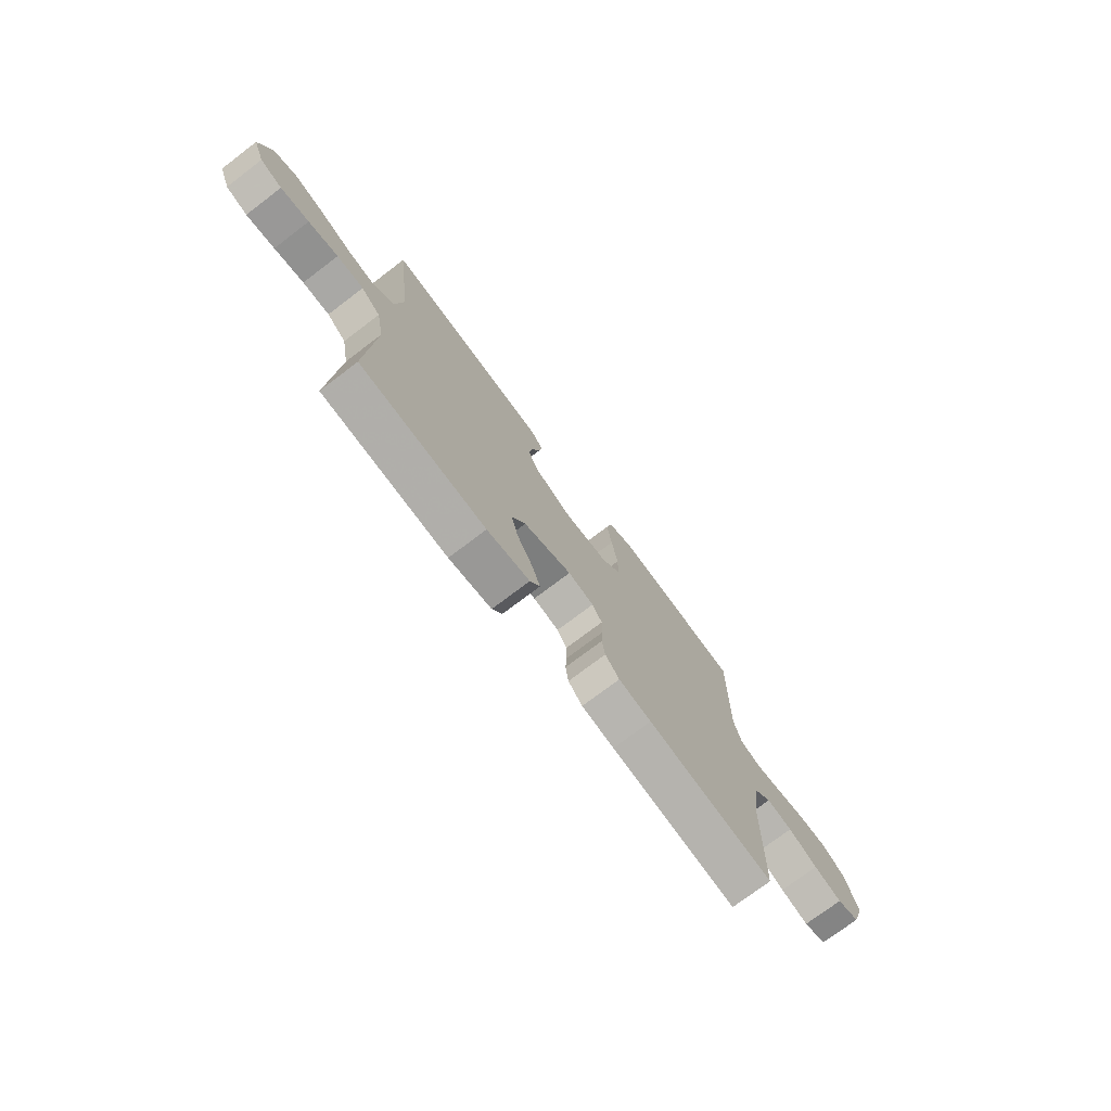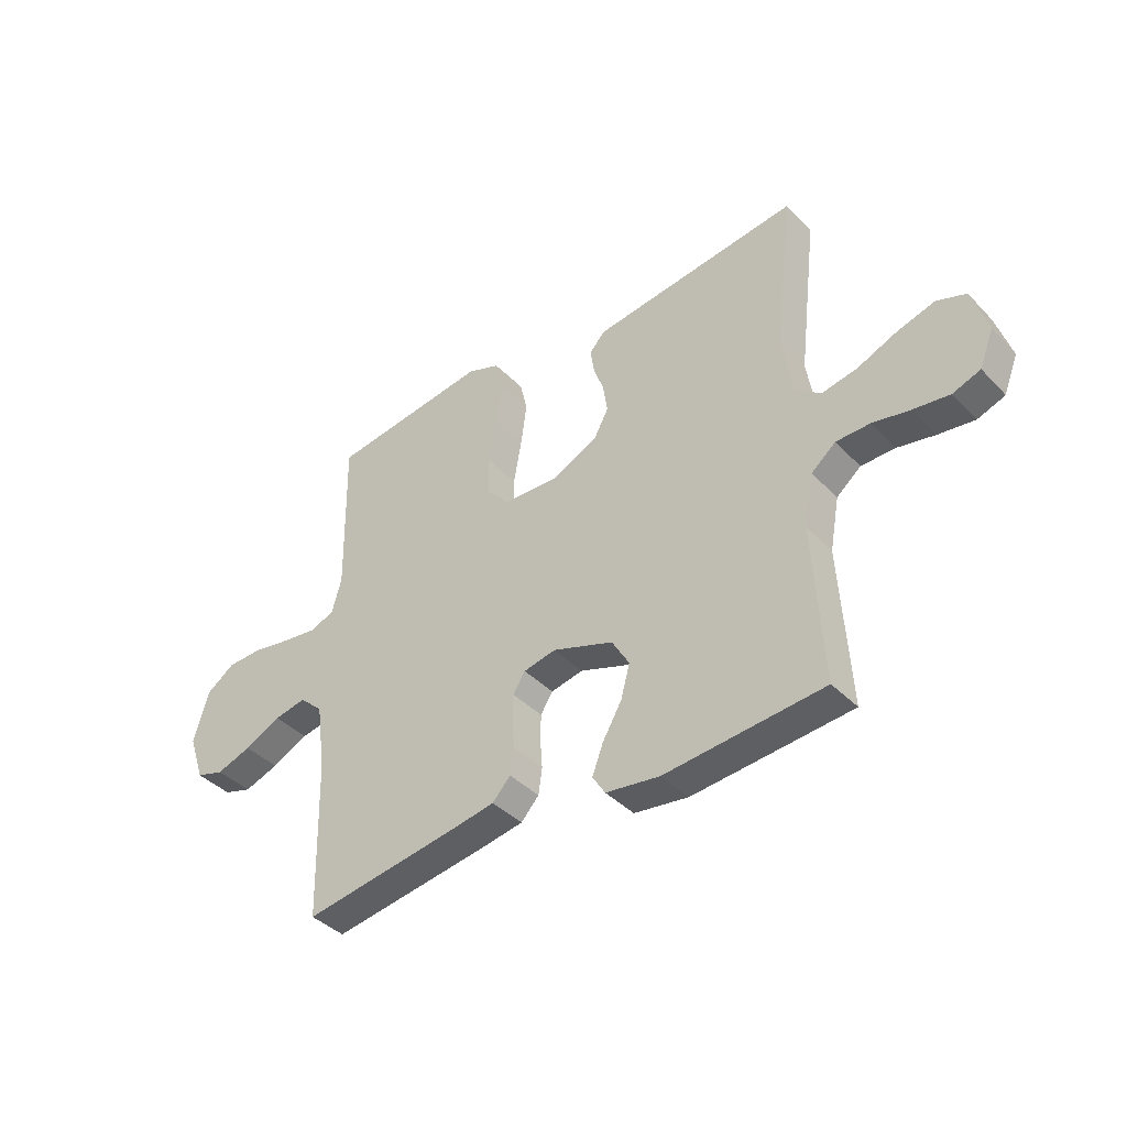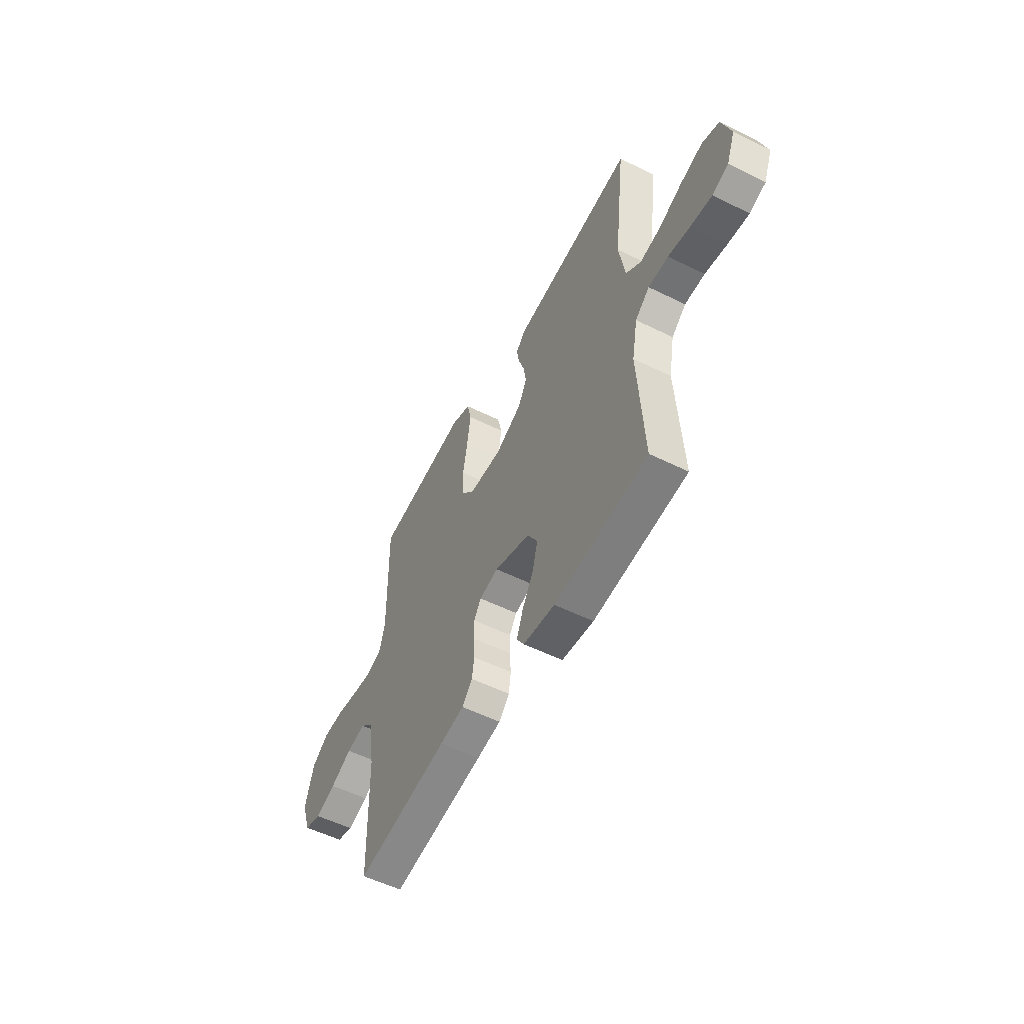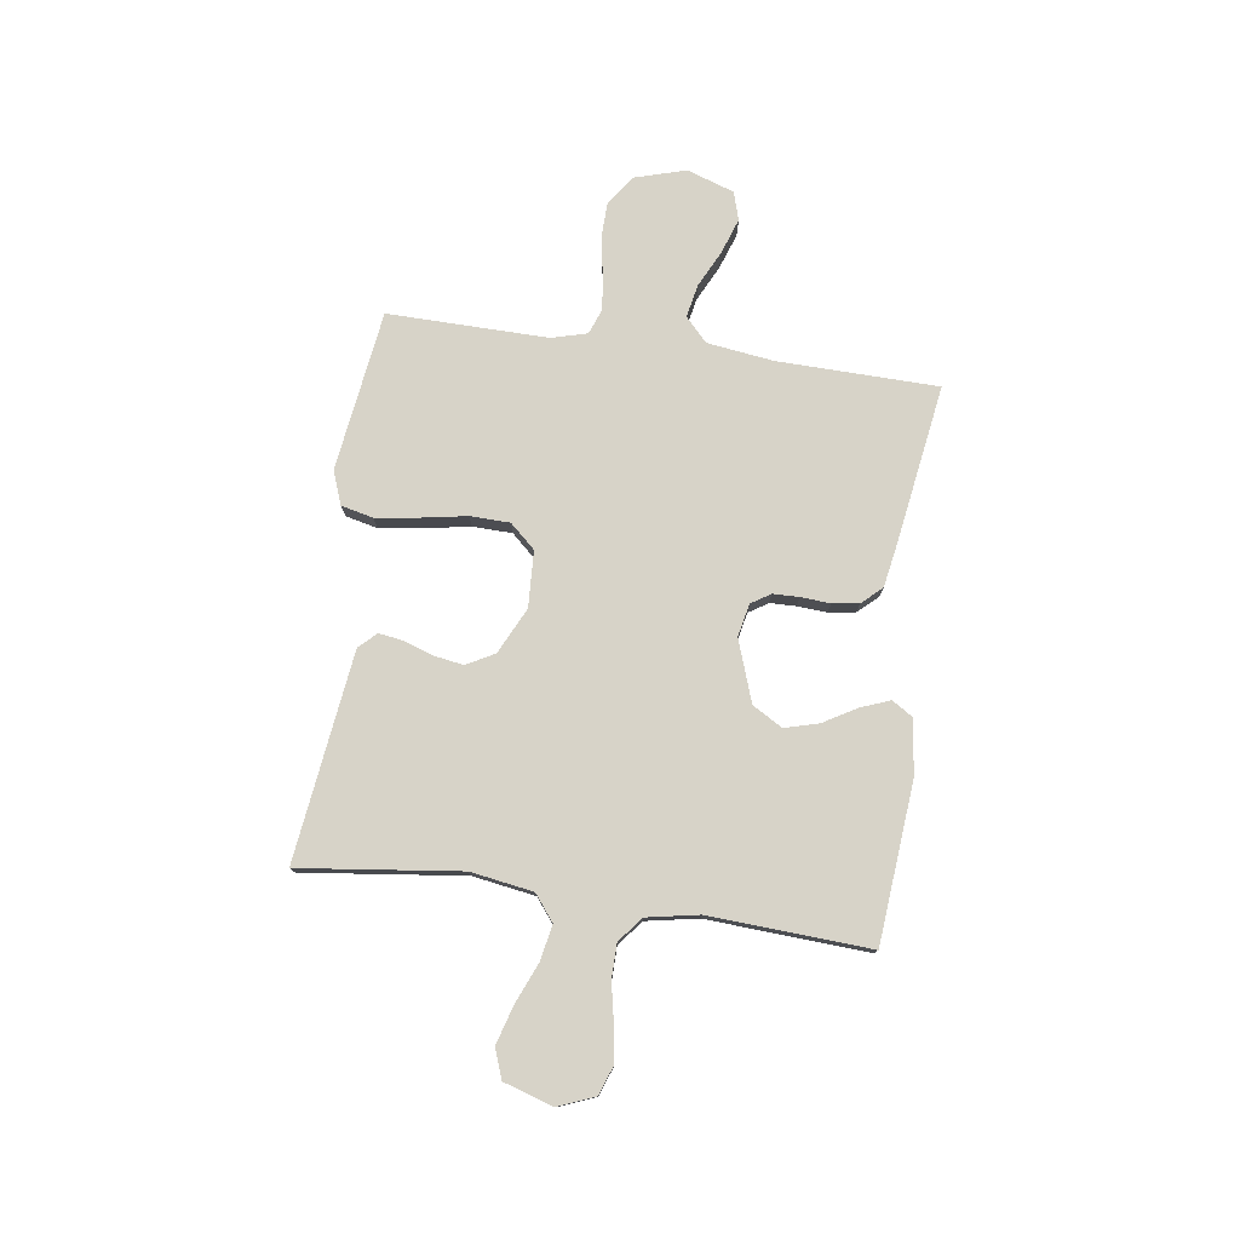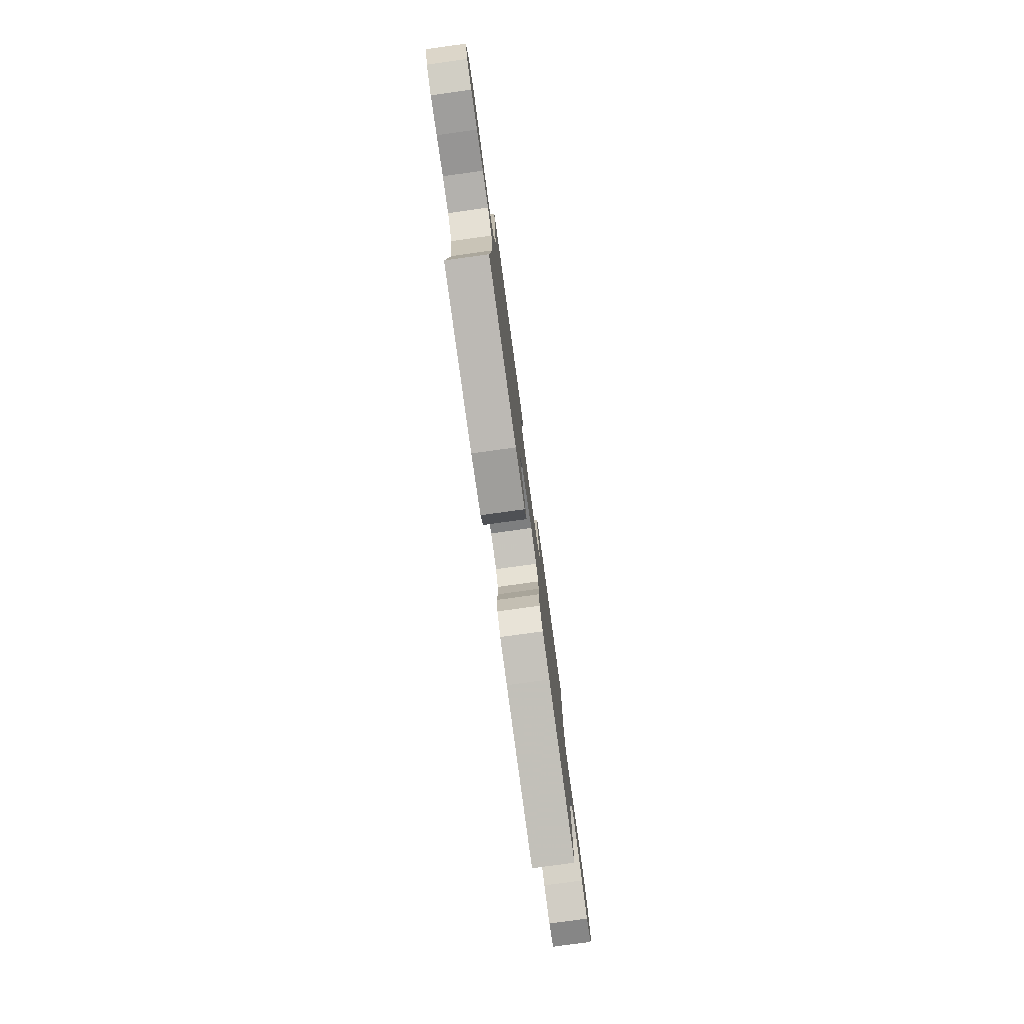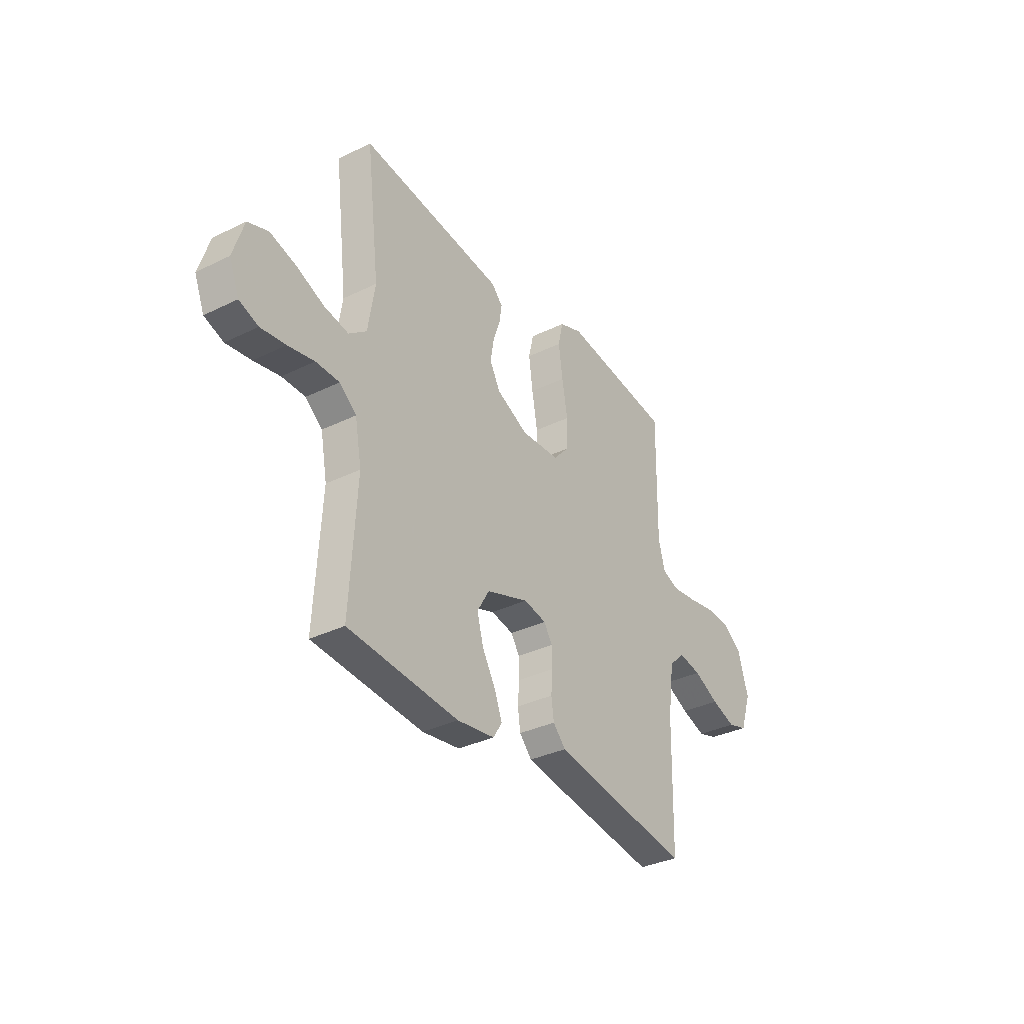
<metadata>
{"format":"obj","ext":"obj","renderer":"f3d","projection":"perspective","resolution":1024,"background":"white","views":[{"elev":-74.4,"azim":127.2,"up":"+Z"},{"elev":-39.7,"azim":38.8,"up":"+Z"},{"elev":-54.6,"azim":62.4,"up":"+Z"},{"elev":77.2,"azim":97.9,"up":"+Y"},{"elev":-78.4,"azim":97.9,"up":"+Z"},{"elev":-34.0,"azim":123.6,"up":"+Z"}]}
</metadata>
<code>
v 0.5 0.07 -0.5
v 0.2 0.07 -0.527
v 0.098 0.07 -0.513
v 0.074 0.07 -0.475
v 0.095 0.07 -0.42
v 0.131 0.07 -0.358
v 0.148 0.07 -0.295
v 0.115 0.07 -0.239
v 0 0.07 -0.199
v -0.061 0.07 -0.212
v -0.084 0.07 -0.248
v -0.085 0.07 -0.297
v -0.081 0.07 -0.352
v -0.088 0.07 -0.402
v -0.122 0.07 -0.439
v -0.2 0.07 -0.453
v -0.5 0.07 -0.5
v -0.507 0.07 -0.2
v -0.524 0.07 -0.076
v -0.568 0.07 -0.035
v -0.629 0.07 -0.047
v -0.698 0.07 -0.081
v -0.764 0.07 -0.104
v -0.817 0.07 -0.088
v -0.847 0.07 0
v -0.819 0.07 0.097
v -0.765 0.07 0.135
v -0.697 0.07 0.137
v -0.625 0.07 0.124
v -0.56 0.07 0.116
v -0.513 0.07 0.134
v -0.495 0.07 0.2
v -0.5 0.07 0.5
v -0.2 0.07 0.542
v -0.138 0.07 0.519
v -0.124 0.07 0.459
v -0.135 0.07 0.379
v -0.15 0.07 0.293
v -0.148 0.07 0.219
v -0.105 0.07 0.172
v 0 0.07 0.167
v 0.086 0.07 0.209
v 0.114 0.07 0.261
v 0.105 0.07 0.317
v 0.086 0.07 0.371
v 0.079 0.07 0.417
v 0.109 0.07 0.449
v 0.2 0.07 0.461
v 0.5 0.07 0.5
v 0.464 0.07 0.2
v 0.483 0.07 0.083
v 0.531 0.07 0.046
v 0.598 0.07 0.059
v 0.673 0.07 0.091
v 0.744 0.07 0.112
v 0.799 0.07 0.092
v 0.828 0.07 0
v 0.801 0.07 -0.068
v 0.749 0.07 -0.087
v 0.681 0.07 -0.078
v 0.61 0.07 -0.064
v 0.546 0.07 -0.065
v 0.5 0.07 -0.103
v 0.482 0.07 -0.2
v 0.5 0 -0.5
v 0.2 0 -0.527
v 0.098 0 -0.513
v 0.074 0 -0.475
v 0.095 0 -0.42
v 0.131 0 -0.358
v 0.148 0 -0.295
v 0.115 0 -0.239
v 0 0 -0.199
v -0.061 0 -0.212
v -0.084 0 -0.248
v -0.085 0 -0.297
v -0.081 0 -0.352
v -0.088 0 -0.402
v -0.122 0 -0.439
v -0.2 0 -0.453
v -0.5 0 -0.5
v -0.507 0 -0.2
v -0.524 0 -0.076
v -0.568 0 -0.035
v -0.629 0 -0.047
v -0.698 0 -0.081
v -0.764 0 -0.104
v -0.817 0 -0.088
v -0.847 0 0
v -0.819 0 0.097
v -0.765 0 0.135
v -0.697 0 0.137
v -0.625 0 0.124
v -0.56 0 0.116
v -0.513 0 0.134
v -0.495 0 0.2
v -0.5 0 0.5
v -0.2 0 0.542
v -0.138 0 0.519
v -0.124 0 0.459
v -0.135 0 0.379
v -0.15 0 0.293
v -0.148 0 0.219
v -0.105 0 0.172
v 0 0 0.167
v 0.086 0 0.209
v 0.114 0 0.261
v 0.105 0 0.317
v 0.086 0 0.371
v 0.079 0 0.417
v 0.109 0 0.449
v 0.2 0 0.461
v 0.5 0 0.5
v 0.464 0 0.2
v 0.483 0 0.083
v 0.531 0 0.046
v 0.598 0 0.059
v 0.673 0 0.091
v 0.744 0 0.112
v 0.799 0 0.092
v 0.828 0 0
v 0.801 0 -0.068
v 0.749 0 -0.087
v 0.681 0 -0.078
v 0.61 0 -0.064
v 0.546 0 -0.065
v 0.5 0 -0.103
v 0.482 0 -0.2
f 59 60 61
f 58 59 61
f 57 58 61
f 56 57 61
f 55 56 61
f 54 55 61
f 53 54 61
f 52 53 61 62
f 51 52 62 63
f 48 49 50
f 47 48 50
f 46 47 50
f 45 46 50
f 44 45 50
f 51 63 64
f 50 51 64
f 44 50 64
f 43 44 64
f 36 37 38
f 35 36 38
f 34 35 38
f 33 34 38
f 32 33 38
f 31 32 38 39
f 30 31 39 40
f 27 28 29
f 26 27 29
f 25 26 29
f 24 25 29
f 23 24 29
f 22 23 29
f 21 22 29
f 20 21 29 30
f 30 40 41
f 20 30 41
f 19 20 41
f 16 17 18
f 15 16 18
f 14 15 18
f 13 14 18
f 12 13 18
f 11 12 18 19
f 4 5 6
f 3 4 6
f 2 3 6
f 1 2 6
f 64 1 6
f 64 6 7
f 64 7 8
f 43 64 8
f 42 43 8
f 41 42 8 9
f 10 11 19 41
f 9 10 41
f 125 124 123
f 125 123 122
f 125 122 121
f 125 121 120
f 125 120 119
f 125 119 118
f 125 118 117
f 126 125 117 116
f 127 126 116 115
f 114 113 112
f 114 112 111
f 114 111 110
f 114 110 109
f 114 109 108
f 128 127 115
f 128 115 114
f 128 114 108
f 128 108 107
f 102 101 100
f 102 100 99
f 102 99 98
f 102 98 97
f 102 97 96
f 103 102 96 95
f 104 103 95 94
f 93 92 91
f 93 91 90
f 93 90 89
f 93 89 88
f 93 88 87
f 93 87 86
f 93 86 85
f 94 93 85 84
f 105 104 94
f 105 94 84
f 105 84 83
f 82 81 80
f 82 80 79
f 82 79 78
f 82 78 77
f 82 77 76
f 83 82 76 75
f 70 69 68
f 70 68 67
f 70 67 66
f 70 66 65
f 70 65 128
f 71 70 128
f 72 71 128
f 72 128 107
f 72 107 106
f 73 72 106 105
f 105 83 75 74
f 105 74 73
f 1 65 66 2
f 2 66 67 3
f 3 67 68 4
f 4 68 69 5
f 5 69 70 6
f 6 70 71 7
f 7 71 72 8
f 8 72 73 9
f 9 73 74 10
f 10 74 75 11
f 11 75 76 12
f 12 76 77 13
f 13 77 78 14
f 14 78 79 15
f 15 79 80 16
f 16 80 81 17
f 17 81 82 18
f 18 82 83 19
f 19 83 84 20
f 20 84 85 21
f 21 85 86 22
f 22 86 87 23
f 23 87 88 24
f 24 88 89 25
f 25 89 90 26
f 26 90 91 27
f 27 91 92 28
f 28 92 93 29
f 29 93 94 30
f 30 94 95 31
f 31 95 96 32
f 32 96 97 33
f 33 97 98 34
f 34 98 99 35
f 35 99 100 36
f 36 100 101 37
f 37 101 102 38
f 38 102 103 39
f 39 103 104 40
f 40 104 105 41
f 41 105 106 42
f 42 106 107 43
f 43 107 108 44
f 44 108 109 45
f 45 109 110 46
f 46 110 111 47
f 47 111 112 48
f 48 112 113 49
f 49 113 114 50
f 50 114 115 51
f 51 115 116 52
f 52 116 117 53
f 53 117 118 54
f 54 118 119 55
f 55 119 120 56
f 56 120 121 57
f 57 121 122 58
f 58 122 123 59
f 59 123 124 60
f 60 124 125 61
f 61 125 126 62
f 62 126 127 63
f 63 127 128 64
f 64 128 65 1

</code>
